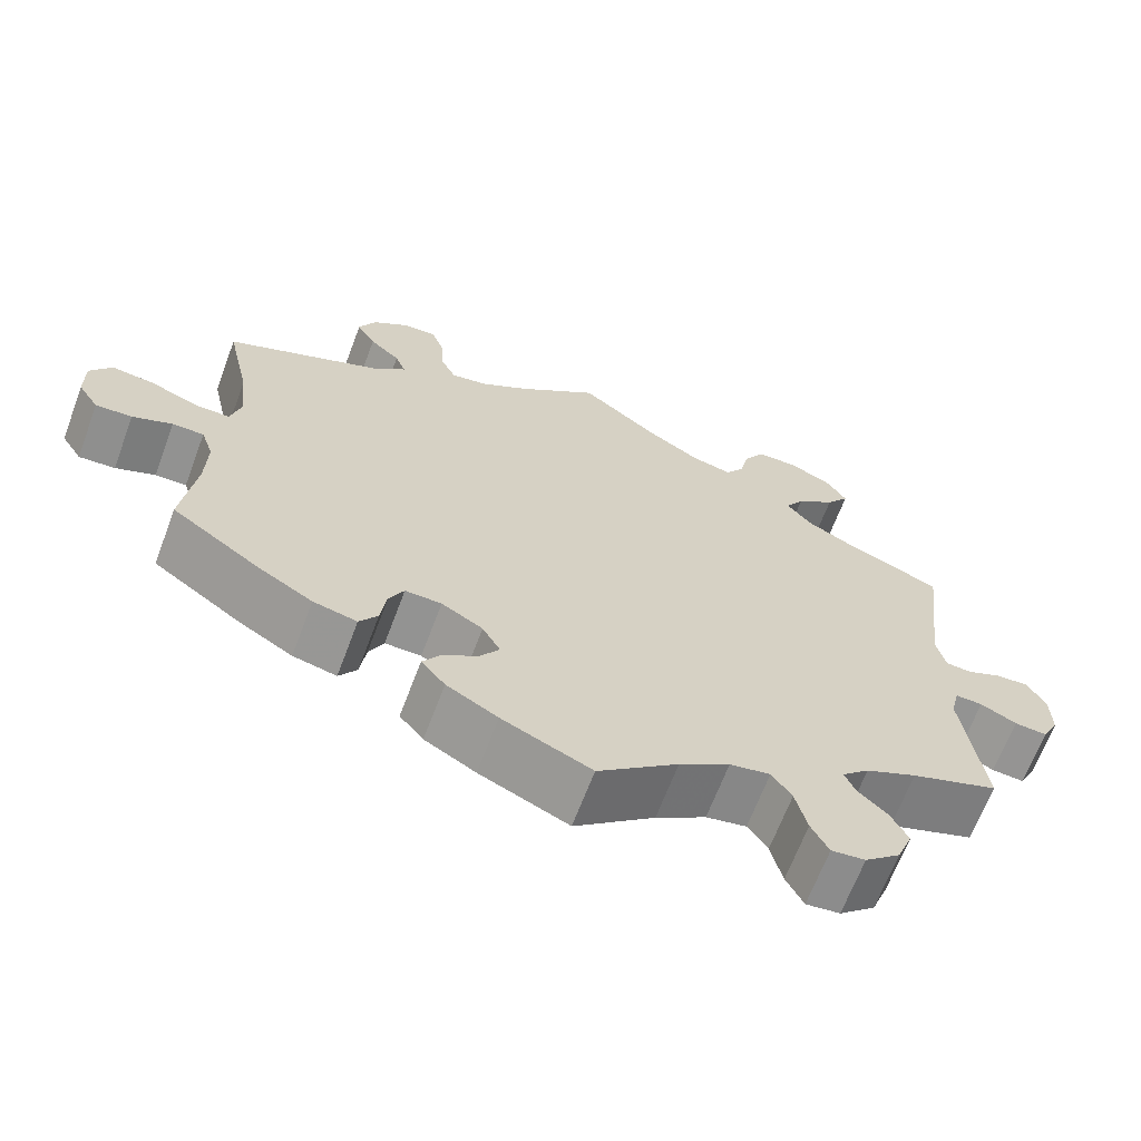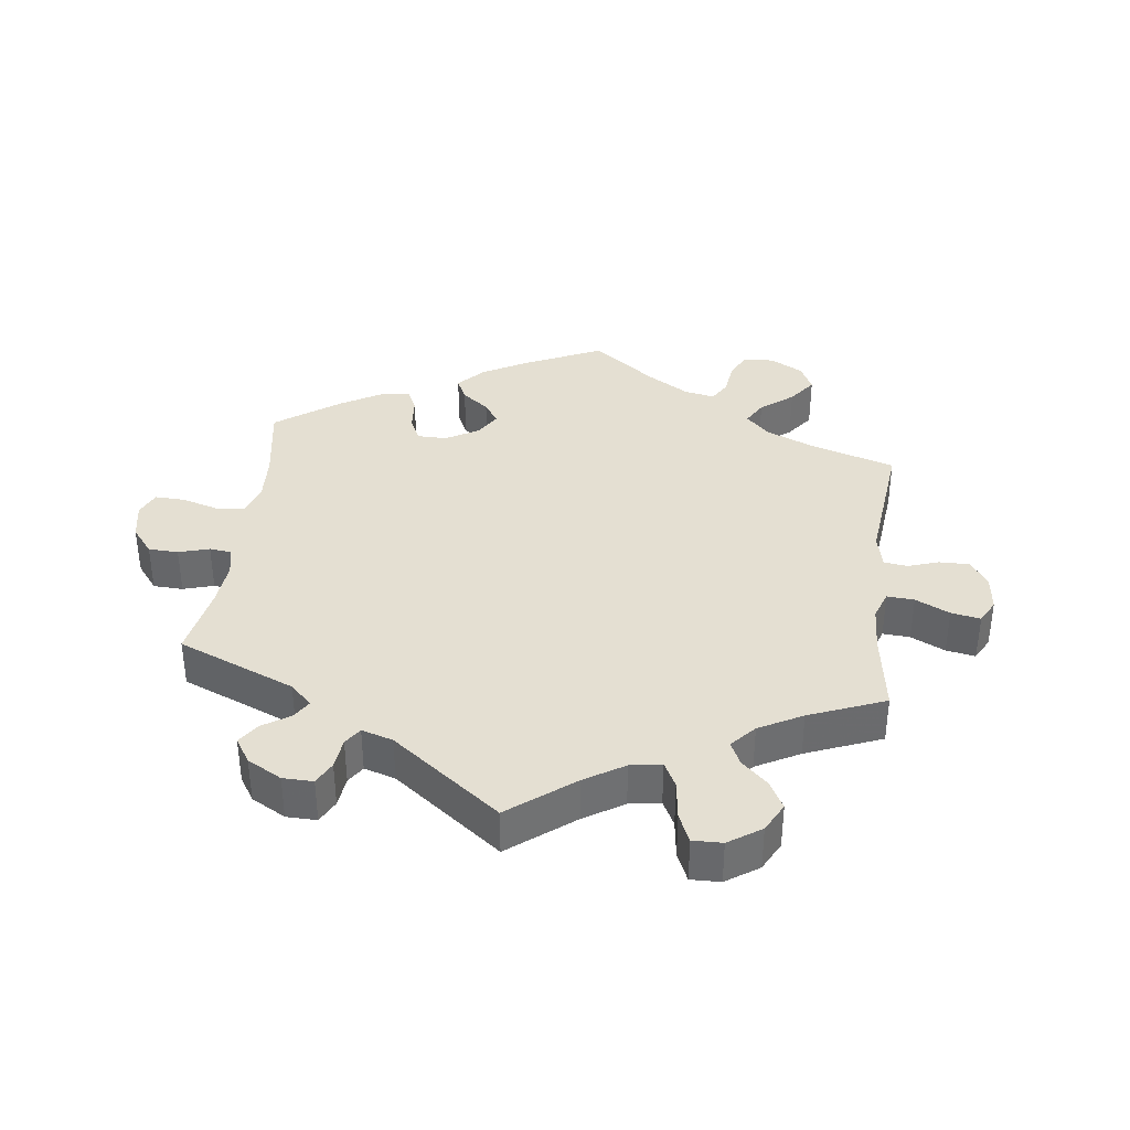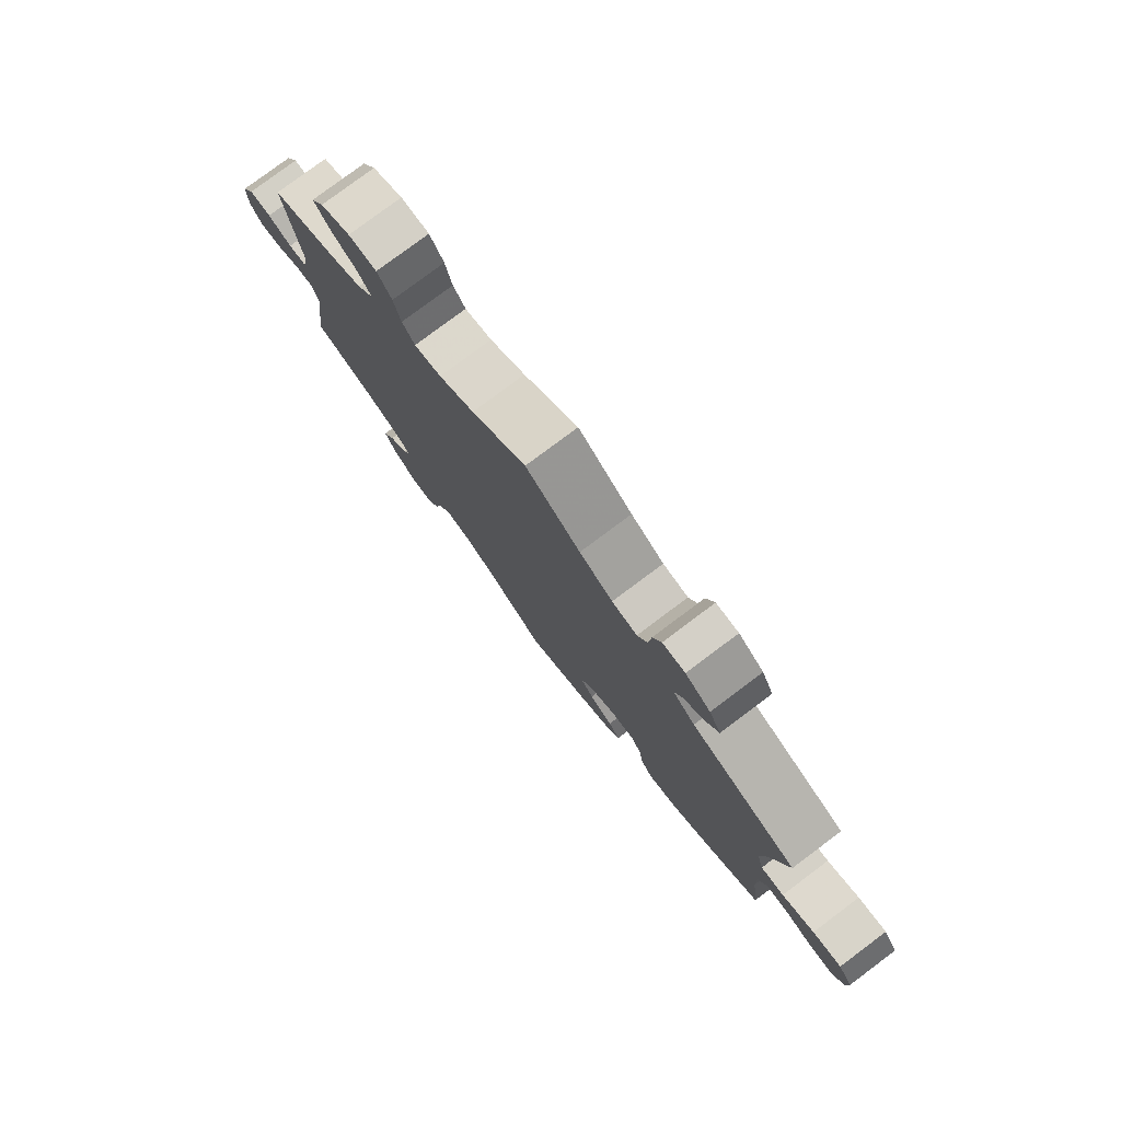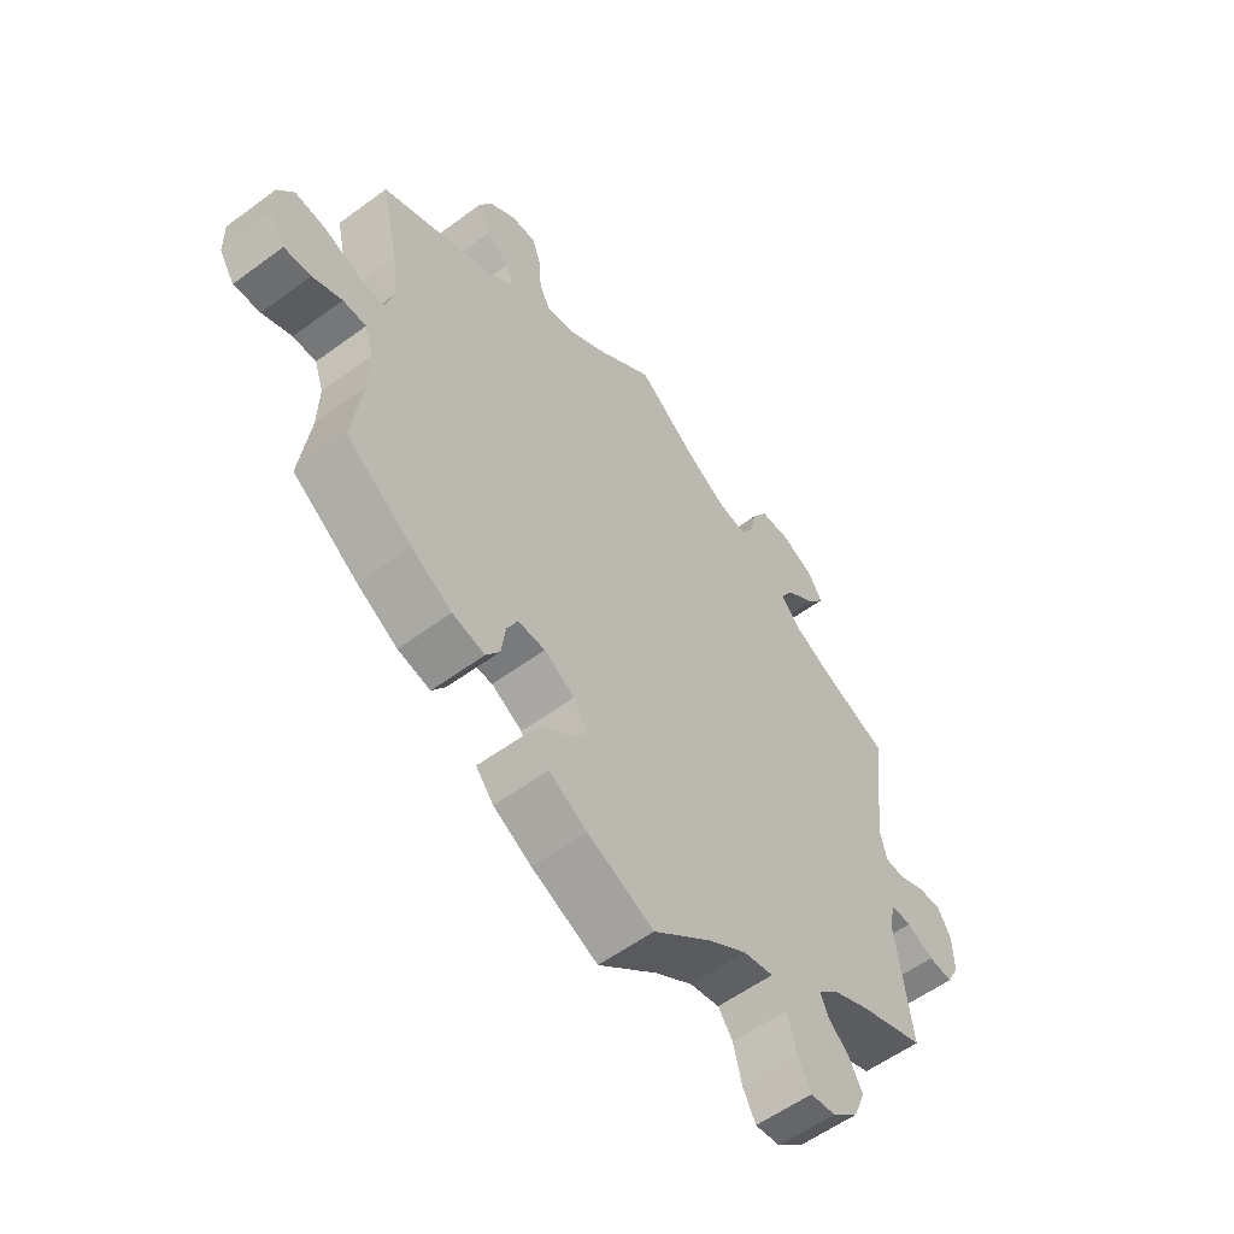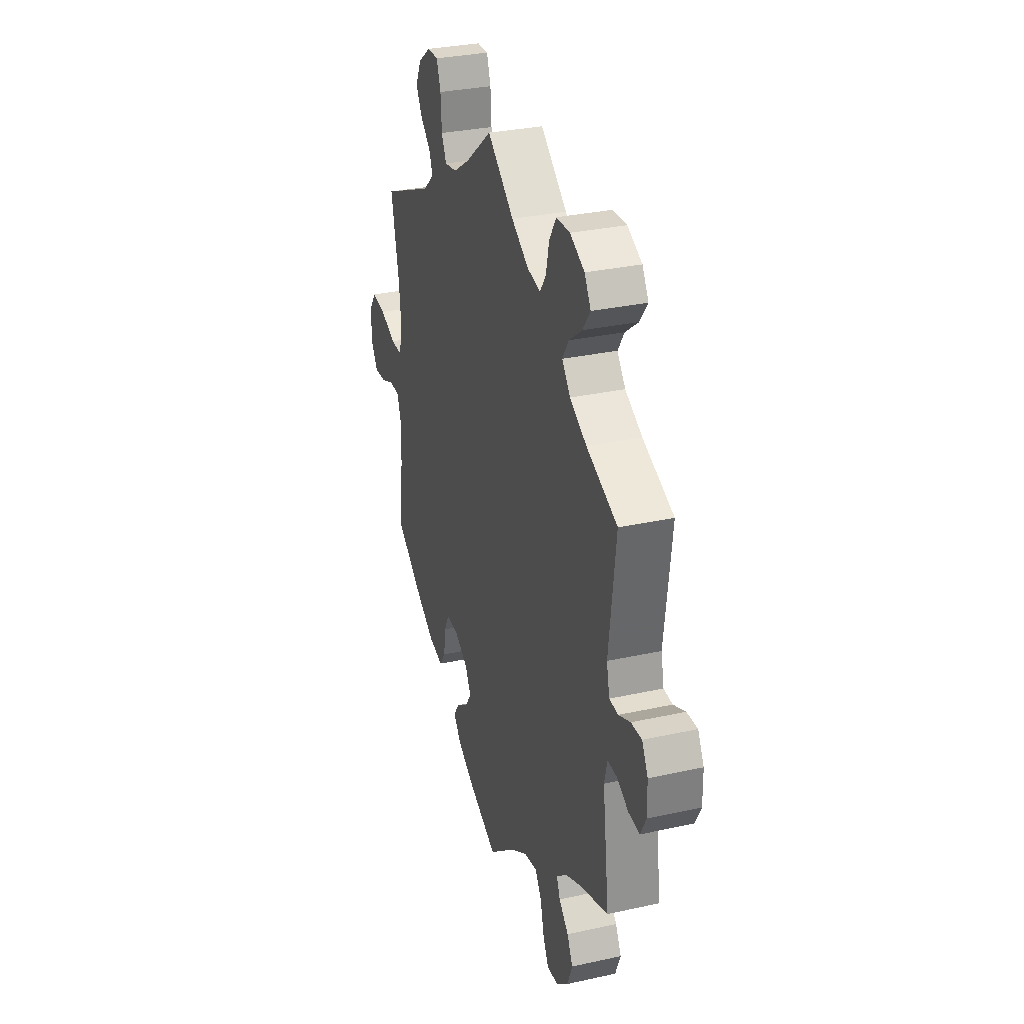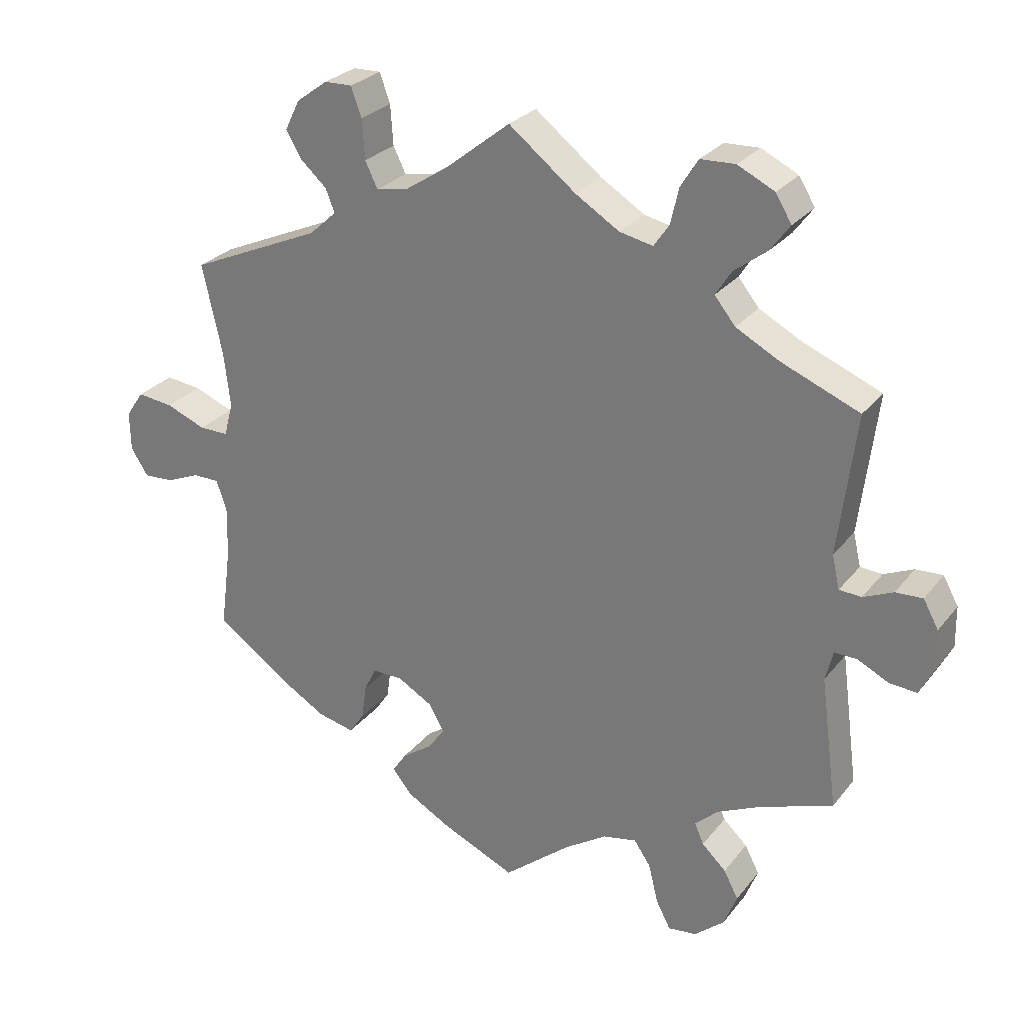
<metadata>
{"format":"obj","ext":"obj","renderer":"f3d","projection":"perspective","resolution":1024,"background":"white","views":[{"elev":-66.3,"azim":159.4,"up":"+Z"},{"elev":36.9,"azim":-52.9,"up":"+Y"},{"elev":79.1,"azim":53.2,"up":"+Z"},{"elev":-57.1,"azim":127.5,"up":"+Z"},{"elev":31.2,"azim":-107.5,"up":"+Z"},{"elev":27.3,"azim":-150.2,"up":"+Z"}]}
</metadata>
<code>
v 0.393 0.07 -0.364
v 0.327 0.07 -0.403
v 0.274 0.07 -0.415
v 0.252 0.07 -0.383
v 0.245 0.07 -0.332
v 0.227 0.07 -0.296
v 0.183 0.07 -0.297
v 0.133 0.07 -0.326
v 0.111 0.07 -0.365
v 0.135 0.07 -0.399
v 0.178 0.07 -0.429
v 0.199 0.07 -0.46
v 0.17 0.07 -0.495
v 0.108 0.07 -0.53
v 0 0.07 -0.578
v -0.097 0.07 -0.498
v -0.158 0.07 -0.458
v -0.207 0.07 -0.448
v -0.231 0.07 -0.483
v -0.245 0.07 -0.54
v -0.266 0.07 -0.58
v -0.307 0.07 -0.575
v -0.35 0.07 -0.538
v -0.369 0.07 -0.49
v -0.348 0.07 -0.45
v -0.313 0.07 -0.417
v -0.3 0.07 -0.387
v -0.333 0.07 -0.356
v -0.395 0.07 -0.327
v -0.501 0.07 -0.289
v -0.476 0.07 -0.099
v -0.487 0.07 -0.055
v -0.52 0.07 -0.056
v -0.564 0.07 -0.078
v -0.604 0.07 -0.081
v -0.624 0.07 -0.042
v -0.623 0.07 0.017
v -0.601 0.07 0.057
v -0.562 0.07 0.055
v -0.519 0.07 0.036
v -0.487 0.07 0.038
v -0.476 0.07 0.086
v -0.501 0.07 0.289
v -0.388 0.07 0.335
v -0.326 0.07 0.368
v -0.296 0.07 0.405
v -0.319 0.07 0.441
v -0.366 0.07 0.477
v -0.394 0.07 0.515
v -0.371 0.07 0.553
v -0.318 0.07 0.579
v -0.268 0.07 0.577
v -0.243 0.07 0.537
v -0.231 0.07 0.485
v -0.209 0.07 0.453
v -0.161 0.07 0.463
v -0.098 0.07 0.502
v -0.001 0.07 0.578
v 0.096 0.07 0.501
v 0.155 0.07 0.463
v 0.2 0.07 0.455
v 0.218 0.07 0.492
v 0.222 0.07 0.549
v 0.237 0.07 0.591
v 0.277 0.07 0.59
v 0.322 0.07 0.557
v 0.343 0.07 0.514
v 0.32 0.07 0.475
v 0.283 0.07 0.442
v 0.27 0.07 0.409
v 0.309 0.07 0.373
v 0.5 0.07 0.289
v 0.471 0.07 0.158
v 0.462 0.07 0.08
v 0.475 0.07 0.031
v 0.517 0.07 0.031
v 0.575 0.07 0.054
v 0.627 0.07 0.06
v 0.653 0.07 0.022
v 0.652 0.07 -0.035
v 0.627 0.07 -0.074
v 0.583 0.07 -0.071
v 0.535 0.07 -0.051
v 0.497 0.07 -0.051
v 0.482 0.07 -0.095
v 0.484 0.07 -0.168
v 0.5 0.07 -0.289
v 0.393 0 -0.364
v 0.327 0 -0.403
v 0.274 0 -0.415
v 0.252 0 -0.383
v 0.245 0 -0.332
v 0.227 0 -0.296
v 0.183 0 -0.297
v 0.133 0 -0.326
v 0.111 0 -0.365
v 0.135 0 -0.399
v 0.178 0 -0.429
v 0.199 0 -0.46
v 0.17 0 -0.495
v 0.108 0 -0.53
v 0 0 -0.578
v -0.097 0 -0.498
v -0.158 0 -0.458
v -0.207 0 -0.448
v -0.231 0 -0.483
v -0.245 0 -0.54
v -0.266 0 -0.58
v -0.307 0 -0.575
v -0.35 0 -0.538
v -0.369 0 -0.49
v -0.348 0 -0.45
v -0.313 0 -0.417
v -0.3 0 -0.387
v -0.333 0 -0.356
v -0.395 0 -0.327
v -0.501 0 -0.289
v -0.476 0 -0.099
v -0.487 0 -0.055
v -0.52 0 -0.056
v -0.564 0 -0.078
v -0.604 0 -0.081
v -0.624 0 -0.042
v -0.623 0 0.017
v -0.601 0 0.057
v -0.562 0 0.055
v -0.519 0 0.036
v -0.487 0 0.038
v -0.476 0 0.086
v -0.501 0 0.289
v -0.388 0 0.335
v -0.326 0 0.368
v -0.296 0 0.405
v -0.319 0 0.441
v -0.366 0 0.477
v -0.394 0 0.515
v -0.371 0 0.553
v -0.318 0 0.579
v -0.268 0 0.577
v -0.243 0 0.537
v -0.231 0 0.485
v -0.209 0 0.453
v -0.161 0 0.463
v -0.098 0 0.502
v -0.001 0 0.578
v 0.096 0 0.501
v 0.155 0 0.463
v 0.2 0 0.455
v 0.218 0 0.492
v 0.222 0 0.549
v 0.237 0 0.591
v 0.277 0 0.59
v 0.322 0 0.557
v 0.343 0 0.514
v 0.32 0 0.475
v 0.283 0 0.442
v 0.27 0 0.409
v 0.309 0 0.373
v 0.5 0 0.289
v 0.471 0 0.158
v 0.462 0 0.08
v 0.475 0 0.031
v 0.517 0 0.031
v 0.575 0 0.054
v 0.627 0 0.06
v 0.653 0 0.022
v 0.652 0 -0.035
v 0.627 0 -0.074
v 0.583 0 -0.071
v 0.535 0 -0.051
v 0.497 0 -0.051
v 0.482 0 -0.095
v 0.484 0 -0.168
v 0.5 0 -0.289
f 86 87 1 2
f 85 86 2 3
f 84 85 3 4
f 80 81 82 83
f 80 83 84
f 79 80 84
f 76 77 78 79
f 75 76 79 84
f 71 72 73
f 70 71 73 74
f 66 67 68 69
f 66 69 70
f 65 66 70
f 62 63 64 65
f 61 62 65 70
f 60 61 70 74
f 57 58 59
f 56 57 59 60
f 55 56 60 74
f 51 52 53 54
f 51 54 55
f 50 51 55
f 47 48 49 50
f 46 47 50 55
f 45 46 55 74
f 42 43 44
f 41 42 44 45
f 37 38 39 40
f 37 40 41
f 36 37 41
f 33 34 35 36
f 32 33 36 41
f 31 32 41 45
f 29 30 31 45
f 23 24 25 26
f 23 26 27
f 22 23 27
f 19 20 21 22
f 18 19 22 27
f 17 18 27 28
f 13 14 15 16
f 13 16 17
f 10 11 12 13
f 9 10 13 17
f 8 9 17 28
f 75 84 4 5
f 74 75 5 6
f 45 74 6 7
f 28 29 45
f 7 8 28 45
f 89 88 174 173
f 90 89 173 172
f 91 90 172 171
f 170 169 168 167
f 171 170 167
f 171 167 166
f 166 165 164 163
f 171 166 163 162
f 160 159 158
f 161 160 158 157
f 156 155 154 153
f 157 156 153
f 157 153 152
f 152 151 150 149
f 157 152 149 148
f 161 157 148 147
f 146 145 144
f 147 146 144 143
f 161 147 143 142
f 141 140 139 138
f 142 141 138
f 142 138 137
f 137 136 135 134
f 142 137 134 133
f 161 142 133 132
f 131 130 129
f 132 131 129 128
f 127 126 125 124
f 128 127 124
f 128 124 123
f 123 122 121 120
f 128 123 120 119
f 132 128 119 118
f 132 118 117 116
f 113 112 111 110
f 114 113 110
f 114 110 109
f 109 108 107 106
f 114 109 106 105
f 115 114 105 104
f 103 102 101 100
f 104 103 100
f 100 99 98 97
f 104 100 97 96
f 115 104 96 95
f 92 91 171 162
f 93 92 162 161
f 94 93 161 132
f 132 116 115
f 132 115 95 94
f 1 88 89 2
f 2 89 90 3
f 3 90 91 4
f 4 91 92 5
f 5 92 93 6
f 6 93 94 7
f 7 94 95 8
f 8 95 96 9
f 9 96 97 10
f 10 97 98 11
f 11 98 99 12
f 12 99 100 13
f 13 100 101 14
f 14 101 102 15
f 15 102 103 16
f 16 103 104 17
f 17 104 105 18
f 18 105 106 19
f 19 106 107 20
f 20 107 108 21
f 21 108 109 22
f 22 109 110 23
f 23 110 111 24
f 24 111 112 25
f 25 112 113 26
f 26 113 114 27
f 27 114 115 28
f 28 115 116 29
f 29 116 117 30
f 30 117 118 31
f 31 118 119 32
f 32 119 120 33
f 33 120 121 34
f 34 121 122 35
f 35 122 123 36
f 36 123 124 37
f 37 124 125 38
f 38 125 126 39
f 39 126 127 40
f 40 127 128 41
f 41 128 129 42
f 42 129 130 43
f 43 130 131 44
f 44 131 132 45
f 45 132 133 46
f 46 133 134 47
f 47 134 135 48
f 48 135 136 49
f 49 136 137 50
f 50 137 138 51
f 51 138 139 52
f 52 139 140 53
f 53 140 141 54
f 54 141 142 55
f 55 142 143 56
f 56 143 144 57
f 57 144 145 58
f 58 145 146 59
f 59 146 147 60
f 60 147 148 61
f 61 148 149 62
f 62 149 150 63
f 63 150 151 64
f 64 151 152 65
f 65 152 153 66
f 66 153 154 67
f 67 154 155 68
f 68 155 156 69
f 69 156 157 70
f 70 157 158 71
f 71 158 159 72
f 72 159 160 73
f 73 160 161 74
f 74 161 162 75
f 75 162 163 76
f 76 163 164 77
f 77 164 165 78
f 78 165 166 79
f 79 166 167 80
f 80 167 168 81
f 81 168 169 82
f 82 169 170 83
f 83 170 171 84
f 84 171 172 85
f 85 172 173 86
f 86 173 174 87
f 87 174 88 1

</code>
